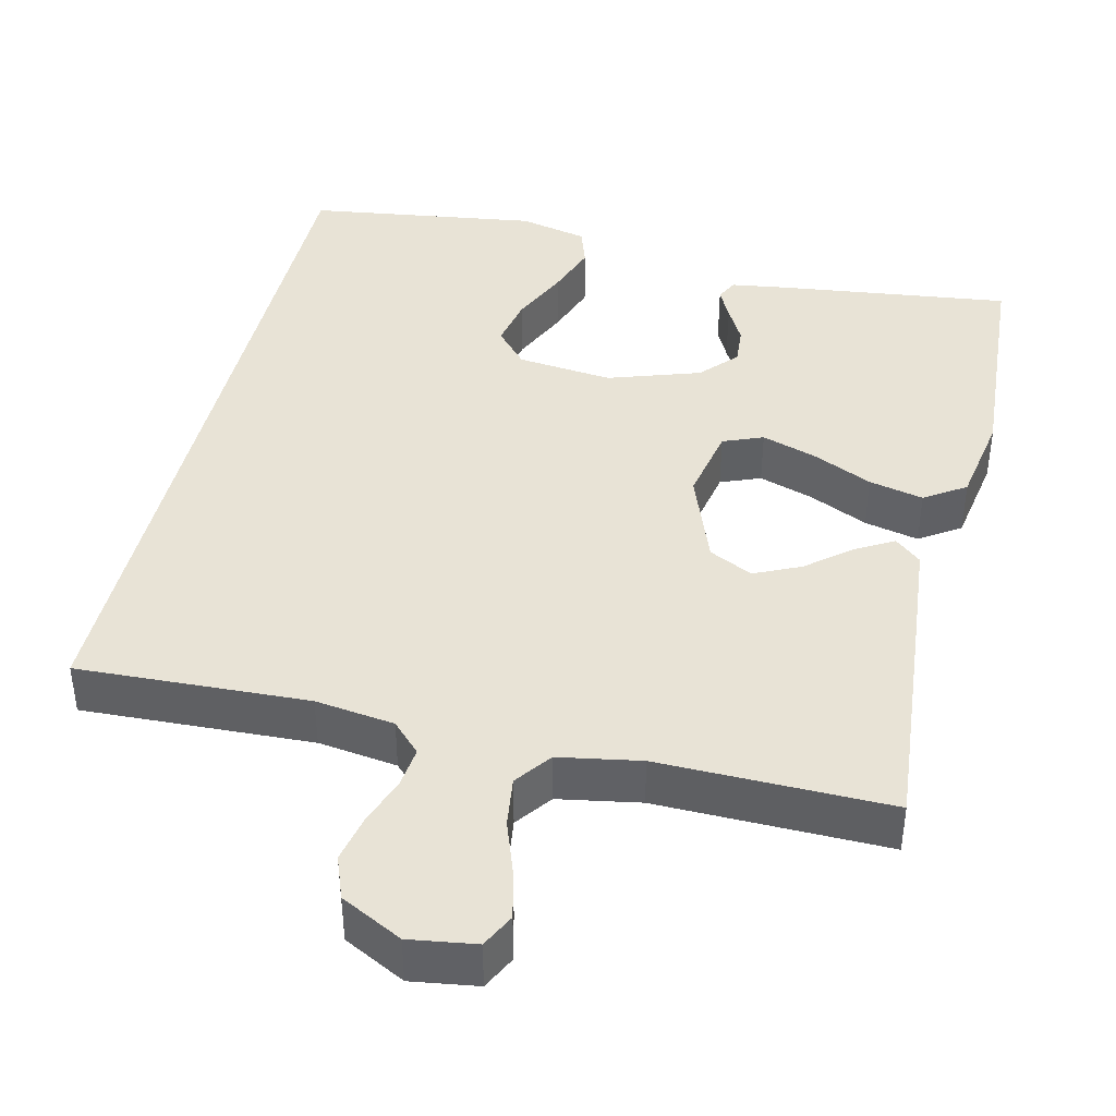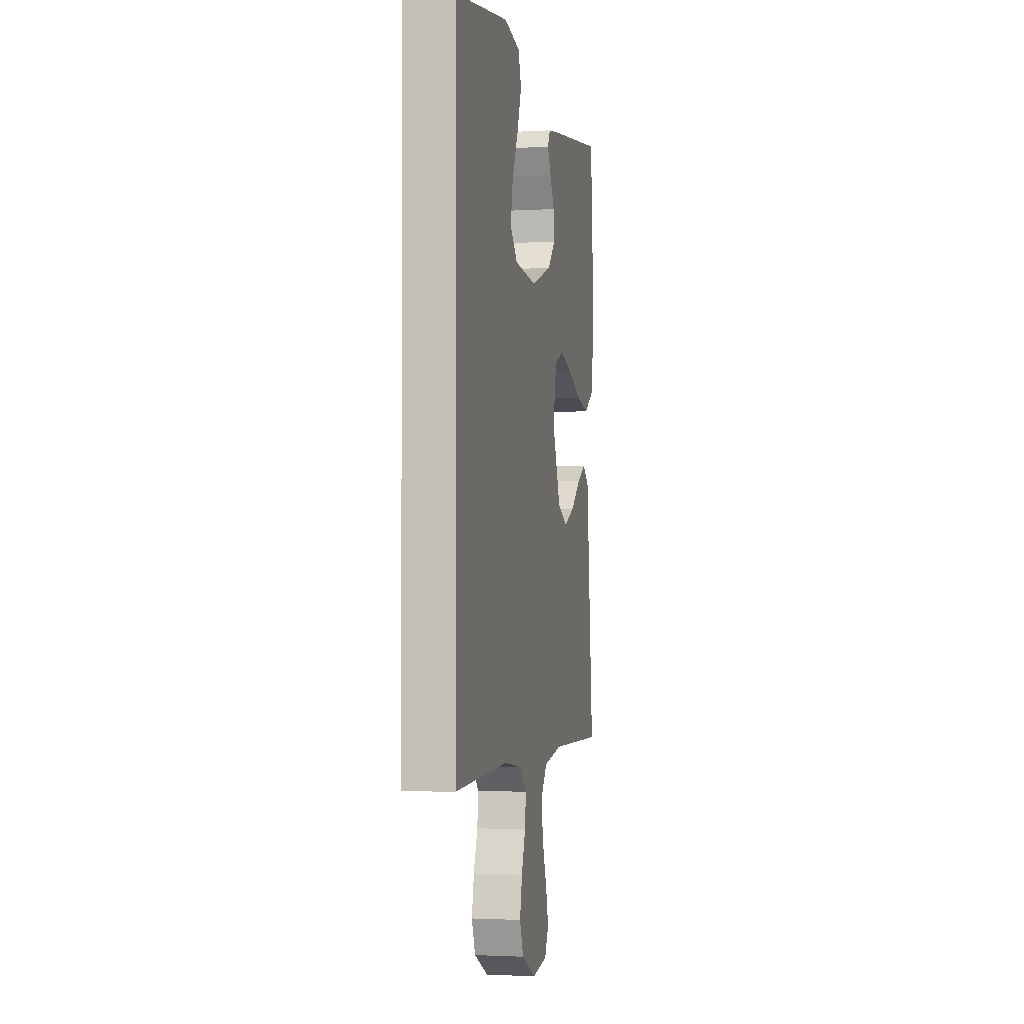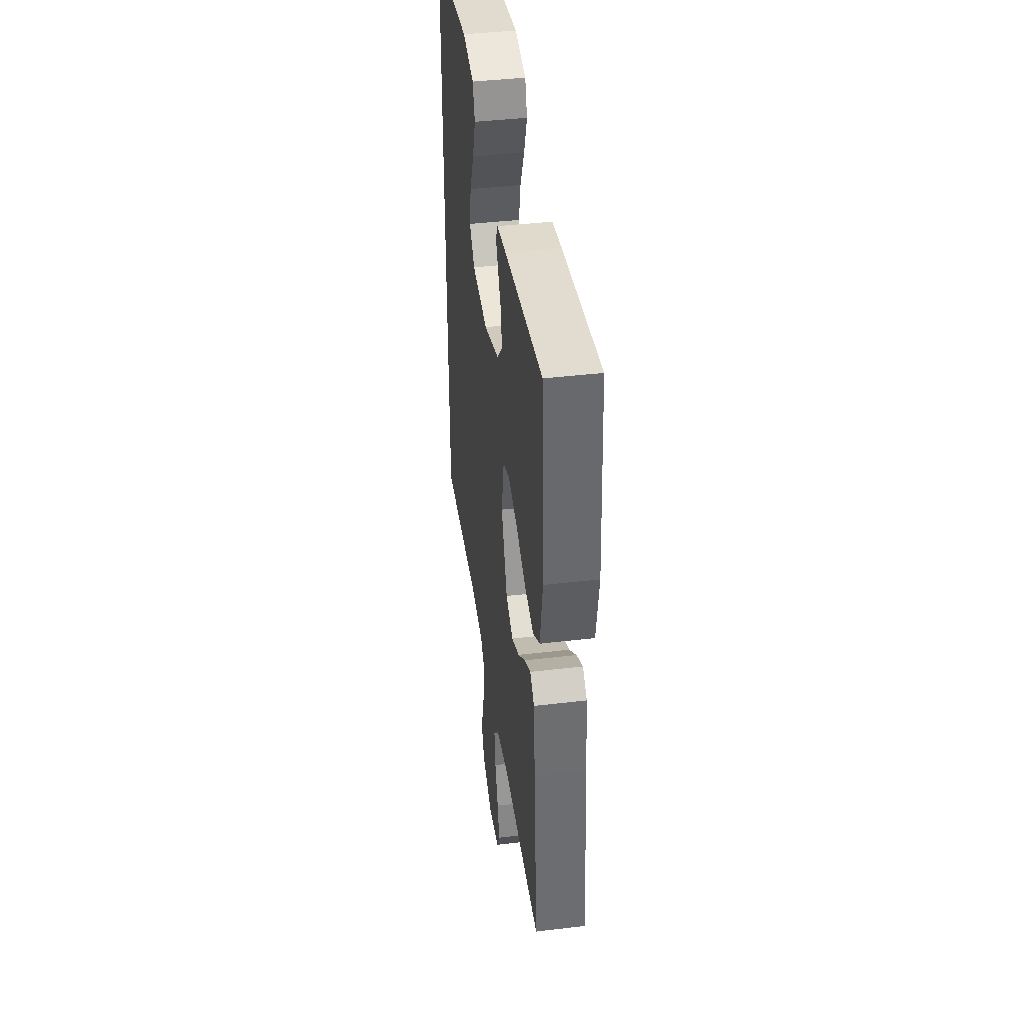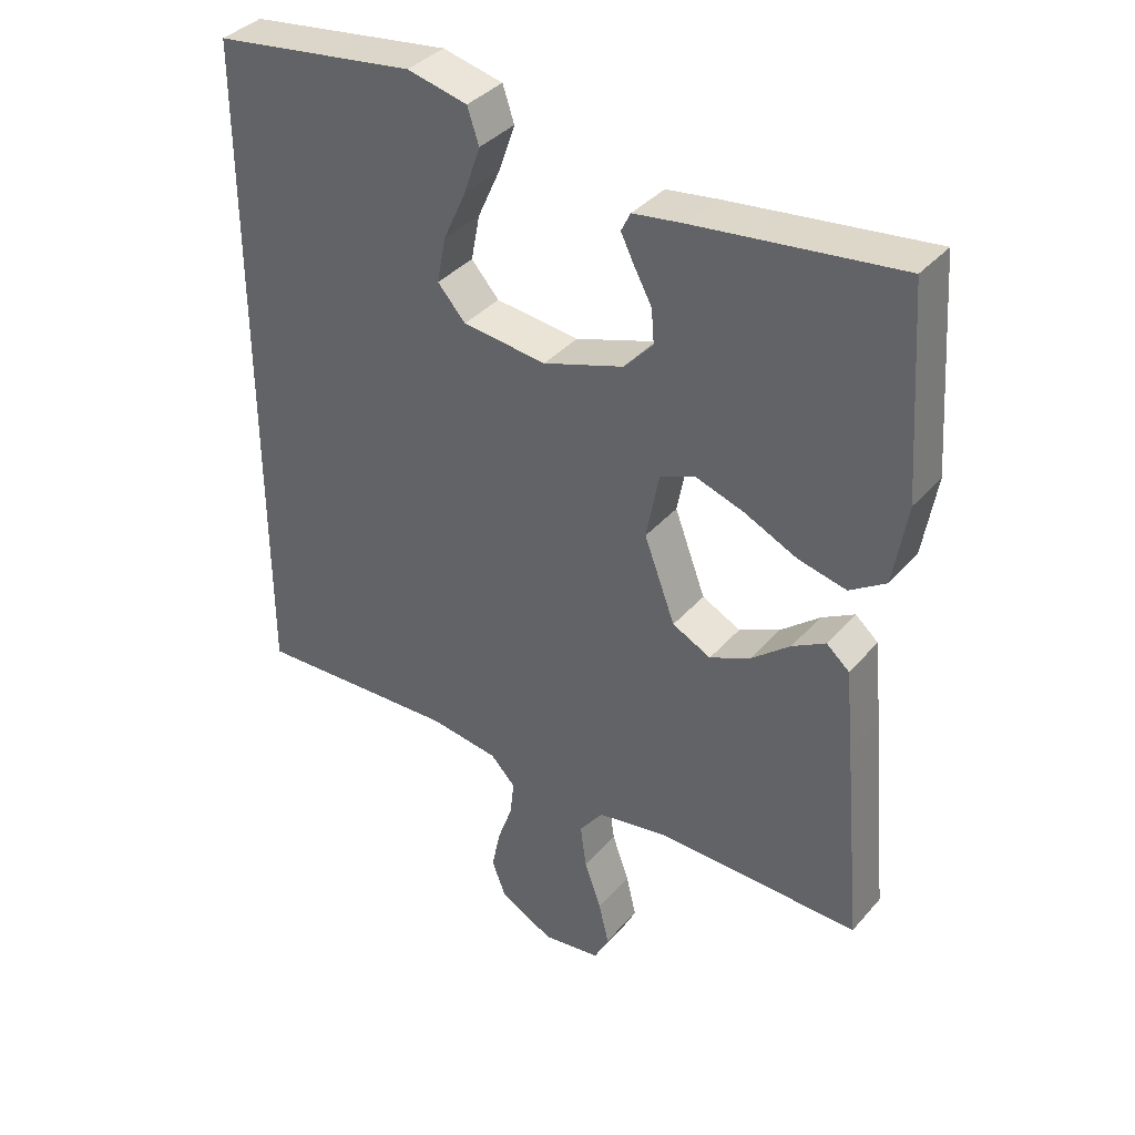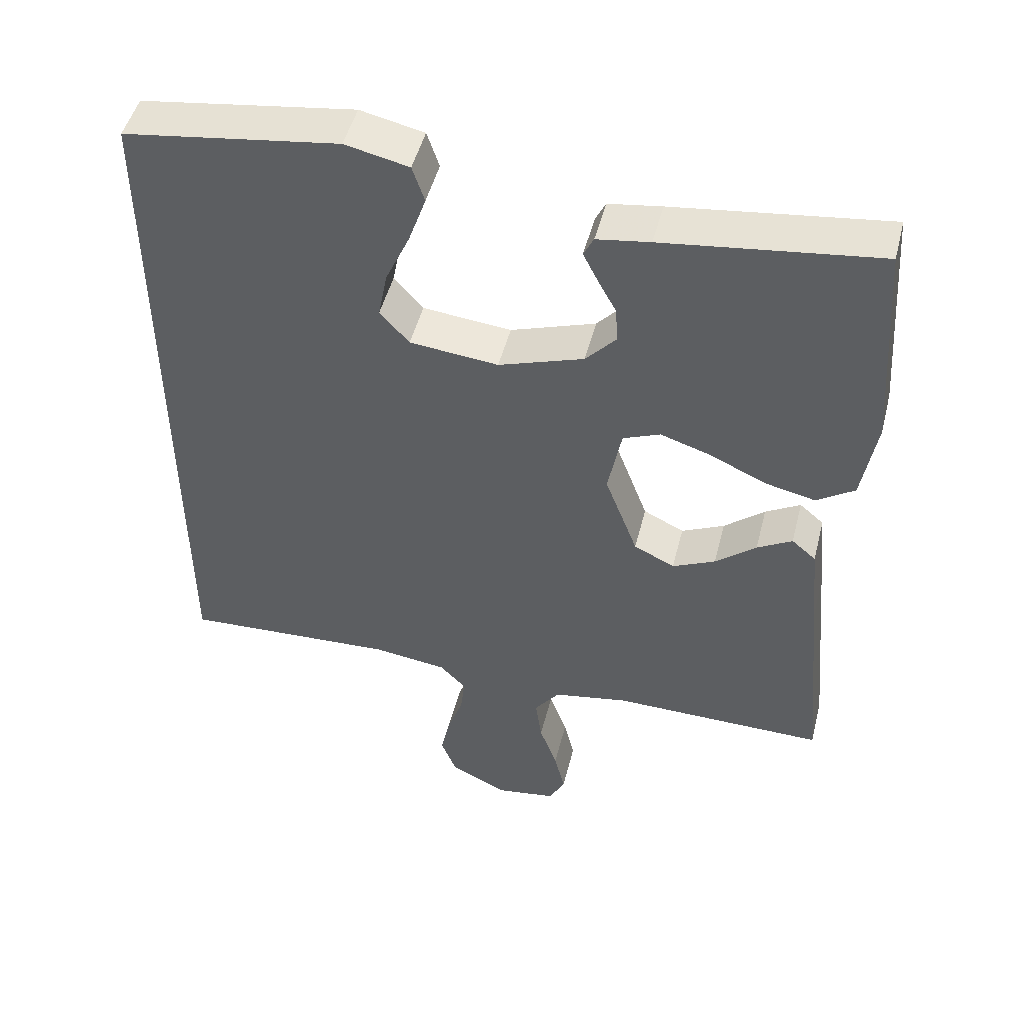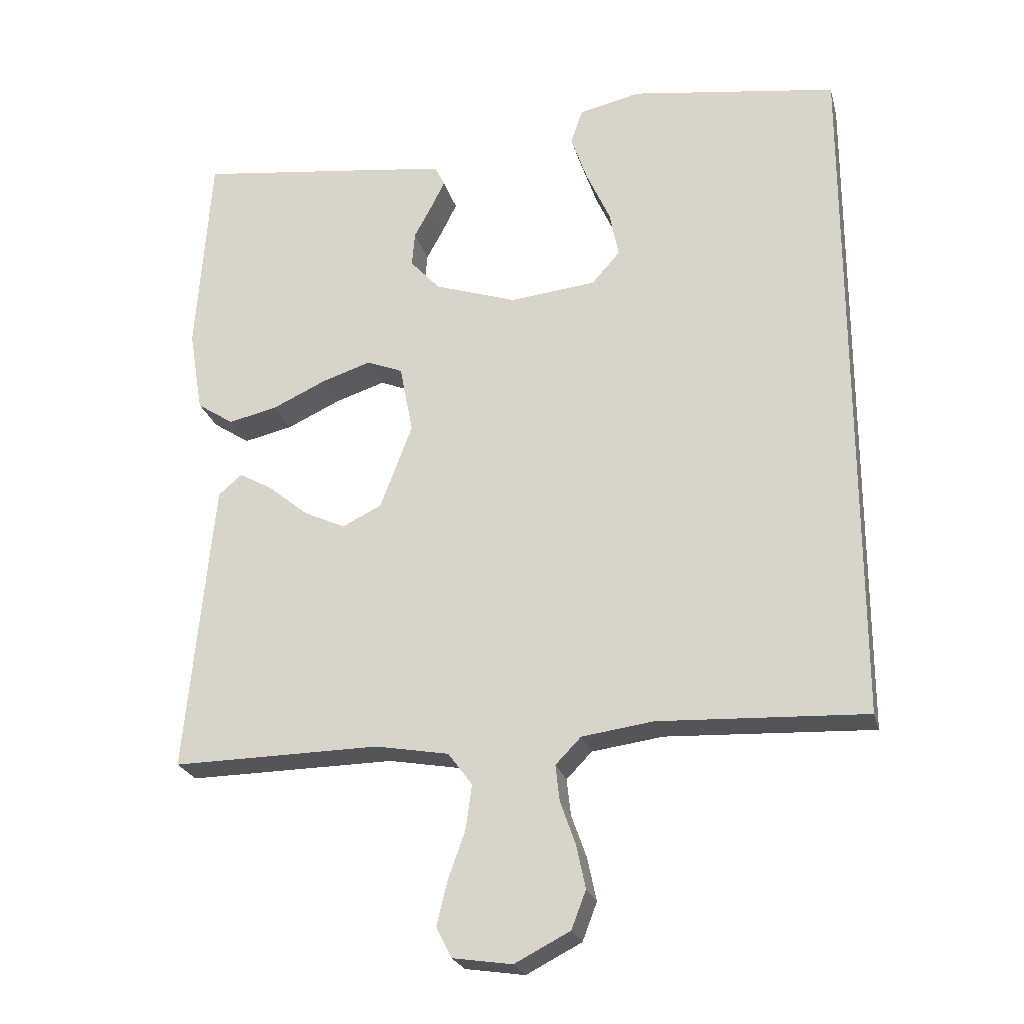
<metadata>
{"format":"obj","ext":"obj","renderer":"f3d","projection":"perspective","resolution":1024,"background":"white","views":[{"elev":41.4,"azim":-166.6,"up":"+Y"},{"elev":-2.1,"azim":101.8,"up":"+Z"},{"elev":41.8,"azim":-98.1,"up":"+Z"},{"elev":37.5,"azim":-144.2,"up":"+Z"},{"elev":48.6,"azim":-165.9,"up":"+Z"},{"elev":-23.8,"azim":14.1,"up":"+Z"}]}
</metadata>
<code>
v 0.5 0.07 0.496
v 0.5 0.07 -0.505
v 0.2 0.07 -0.491
v 0.097 0.07 -0.505
v 0.06 0.07 -0.543
v 0.066 0.07 -0.596
v 0.088 0.07 -0.658
v 0.101 0.07 -0.72
v 0.08 0.07 -0.775
v 0 0.07 -0.816
v -0.086 0.07 -0.803
v -0.108 0.07 -0.759
v -0.093 0.07 -0.697
v -0.068 0.07 -0.627
v -0.059 0.07 -0.562
v -0.094 0.07 -0.515
v -0.2 0.07 -0.496
v -0.5 0.07 -0.5
v -0.472 0.07 -0.2
v -0.46 0.07 -0.076
v -0.426 0.07 -0.047
v -0.377 0.07 -0.075
v -0.32 0.07 -0.122
v -0.26 0.07 -0.15
v -0.203 0.07 -0.122
v -0.157 0.07 0
v -0.176 0.07 0.099
v -0.228 0.07 0.12
v -0.299 0.07 0.097
v -0.377 0.07 0.061
v -0.448 0.07 0.045
v -0.501 0.07 0.08
v -0.521 0.07 0.2
v -0.5 0.07 0.5
v -0.2 0.07 0.462
v -0.126 0.07 0.451
v -0.112 0.07 0.423
v -0.132 0.07 0.383
v -0.158 0.07 0.335
v -0.162 0.07 0.285
v -0.119 0.07 0.238
v 0 0.07 0.198
v 0.124 0.07 0.211
v 0.165 0.07 0.257
v 0.152 0.07 0.324
v 0.118 0.07 0.399
v 0.094 0.07 0.468
v 0.111 0.07 0.519
v 0.2 0.07 0.539
v 0.5 0 0.496
v 0.5 0 -0.505
v 0.2 0 -0.491
v 0.097 0 -0.505
v 0.06 0 -0.543
v 0.066 0 -0.596
v 0.088 0 -0.658
v 0.101 0 -0.72
v 0.08 0 -0.775
v 0 0 -0.816
v -0.086 0 -0.803
v -0.108 0 -0.759
v -0.093 0 -0.697
v -0.068 0 -0.627
v -0.059 0 -0.562
v -0.094 0 -0.515
v -0.2 0 -0.496
v -0.5 0 -0.5
v -0.472 0 -0.2
v -0.46 0 -0.076
v -0.426 0 -0.047
v -0.377 0 -0.075
v -0.32 0 -0.122
v -0.26 0 -0.15
v -0.203 0 -0.122
v -0.157 0 0
v -0.176 0 0.099
v -0.228 0 0.12
v -0.299 0 0.097
v -0.377 0 0.061
v -0.448 0 0.045
v -0.501 0 0.08
v -0.521 0 0.2
v -0.5 0 0.5
v -0.2 0 0.462
v -0.126 0 0.451
v -0.112 0 0.423
v -0.132 0 0.383
v -0.158 0 0.335
v -0.162 0 0.285
v -0.119 0 0.238
v 0 0 0.198
v 0.124 0 0.211
v 0.165 0 0.257
v 0.152 0 0.324
v 0.118 0 0.399
v 0.094 0 0.468
v 0.111 0 0.519
v 0.2 0 0.539
f 45 46 47 48
f 45 48 49 1
f 36 37 38 39
f 34 35 36 39
f 34 39 40
f 33 34 40 41
f 29 30 31 32
f 28 29 32 33
f 20 21 22 23
f 20 23 24
f 17 18 19 20
f 16 17 20 24
f 15 16 24 25
f 11 12 13 14
f 11 14 15
f 10 11 15
f 9 10 15
f 6 7 8 9
f 5 6 9 15
f 4 5 15 25
f 1 2 3
f 44 45 1
f 43 44 1 3
f 42 43 3 4
f 28 33 41 42
f 27 28 42
f 26 27 42 4
f 4 25 26
f 97 96 95 94
f 50 98 97 94
f 88 87 86 85
f 88 85 84 83
f 89 88 83
f 90 89 83 82
f 81 80 79 78
f 82 81 78 77
f 72 71 70 69
f 73 72 69
f 69 68 67 66
f 73 69 66 65
f 74 73 65 64
f 63 62 61 60
f 64 63 60
f 64 60 59
f 64 59 58
f 58 57 56 55
f 64 58 55 54
f 74 64 54 53
f 52 51 50
f 50 94 93
f 52 50 93 92
f 53 52 92 91
f 91 90 82 77
f 91 77 76
f 53 91 76 75
f 75 74 53
f 1 50 51 2
f 2 51 52 3
f 3 52 53 4
f 4 53 54 5
f 5 54 55 6
f 6 55 56 7
f 7 56 57 8
f 8 57 58 9
f 9 58 59 10
f 10 59 60 11
f 11 60 61 12
f 12 61 62 13
f 13 62 63 14
f 14 63 64 15
f 15 64 65 16
f 16 65 66 17
f 17 66 67 18
f 18 67 68 19
f 19 68 69 20
f 20 69 70 21
f 21 70 71 22
f 22 71 72 23
f 23 72 73 24
f 24 73 74 25
f 25 74 75 26
f 26 75 76 27
f 27 76 77 28
f 28 77 78 29
f 29 78 79 30
f 30 79 80 31
f 31 80 81 32
f 32 81 82 33
f 33 82 83 34
f 34 83 84 35
f 35 84 85 36
f 36 85 86 37
f 37 86 87 38
f 38 87 88 39
f 39 88 89 40
f 40 89 90 41
f 41 90 91 42
f 42 91 92 43
f 43 92 93 44
f 44 93 94 45
f 45 94 95 46
f 46 95 96 47
f 47 96 97 48
f 48 97 98 49
f 49 98 50 1

</code>
